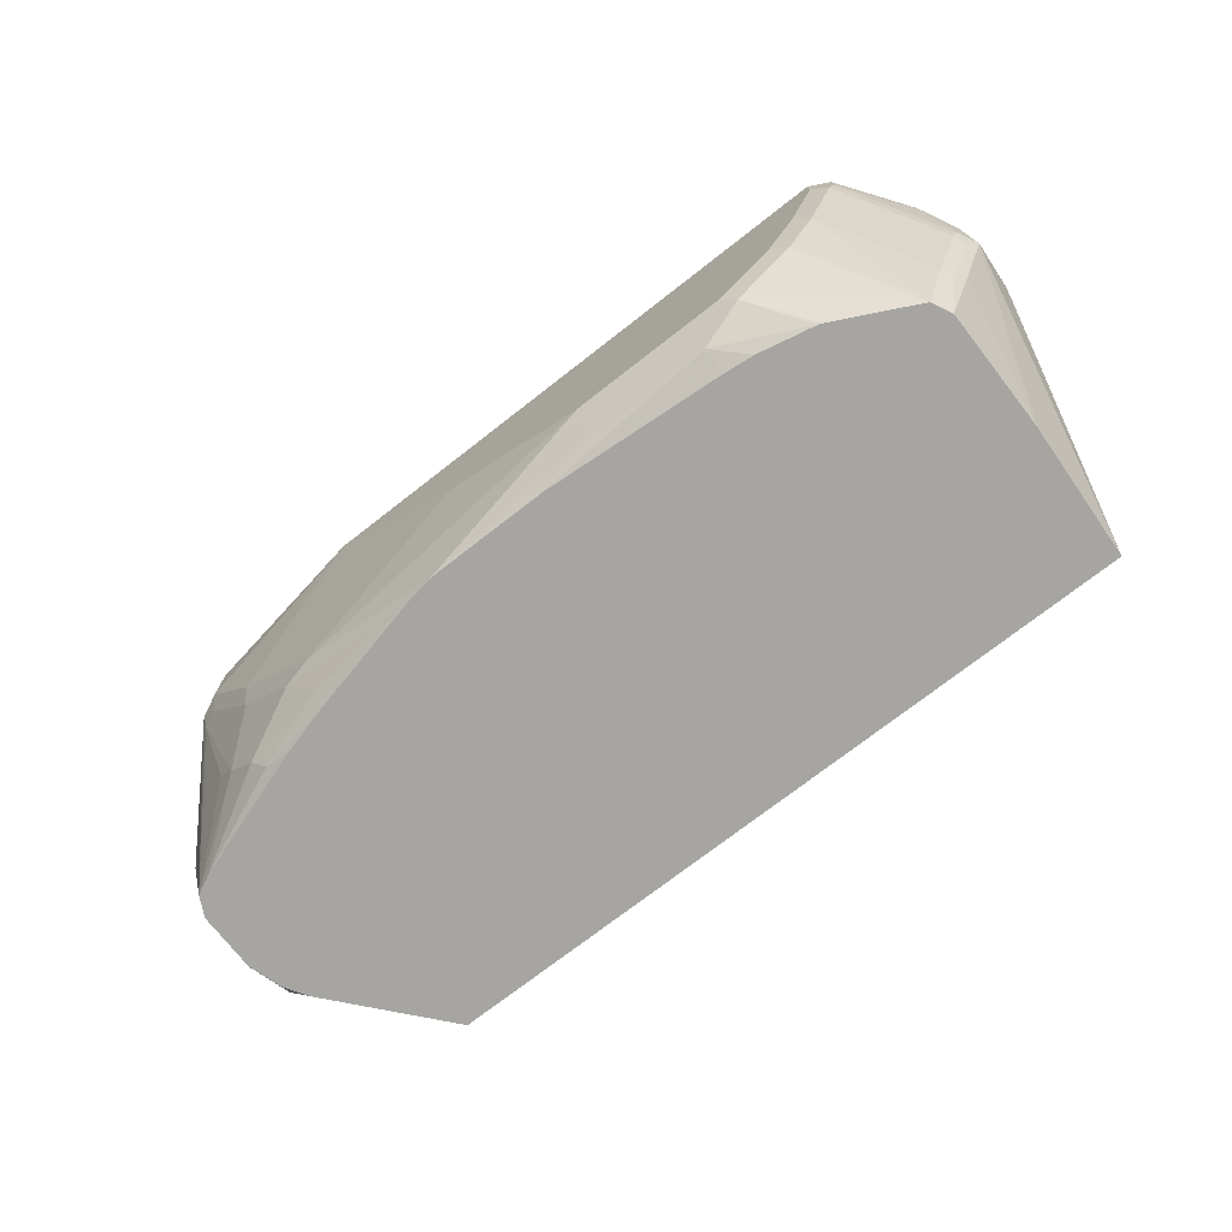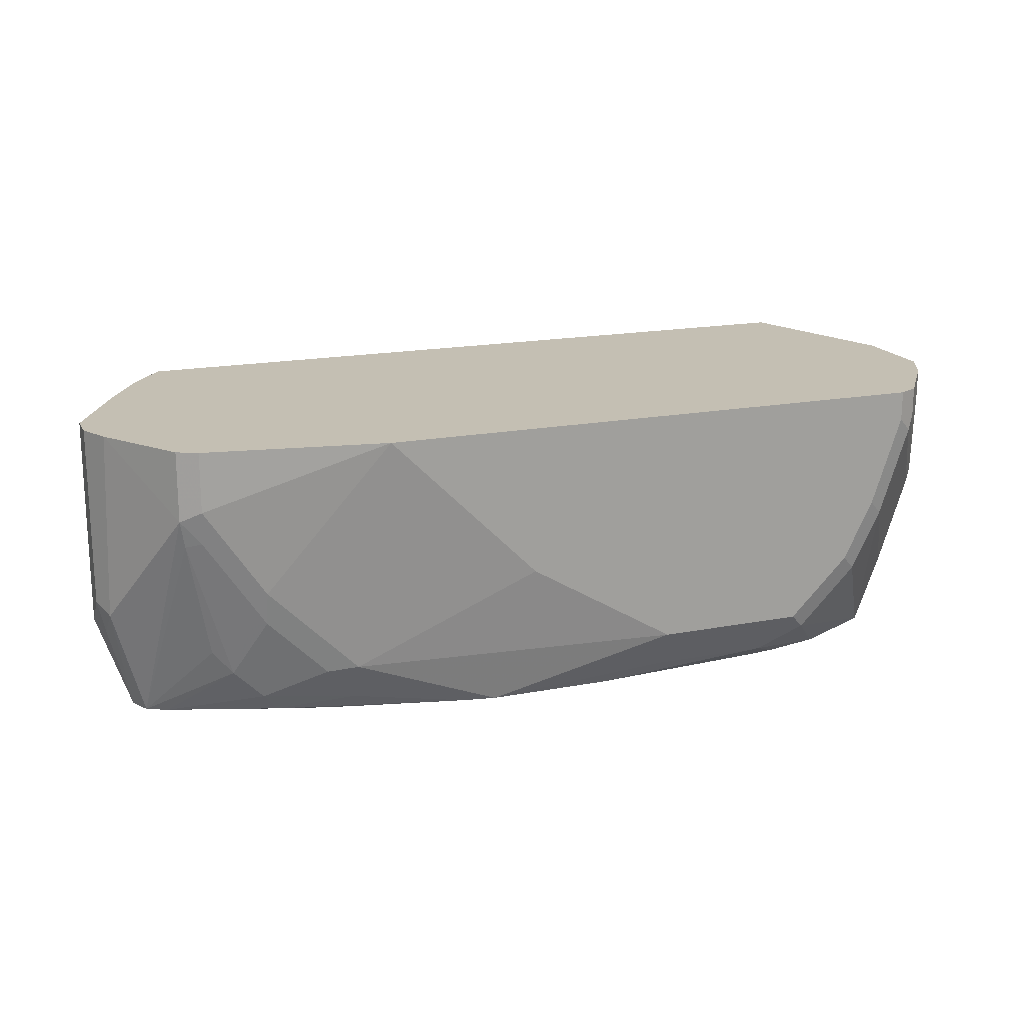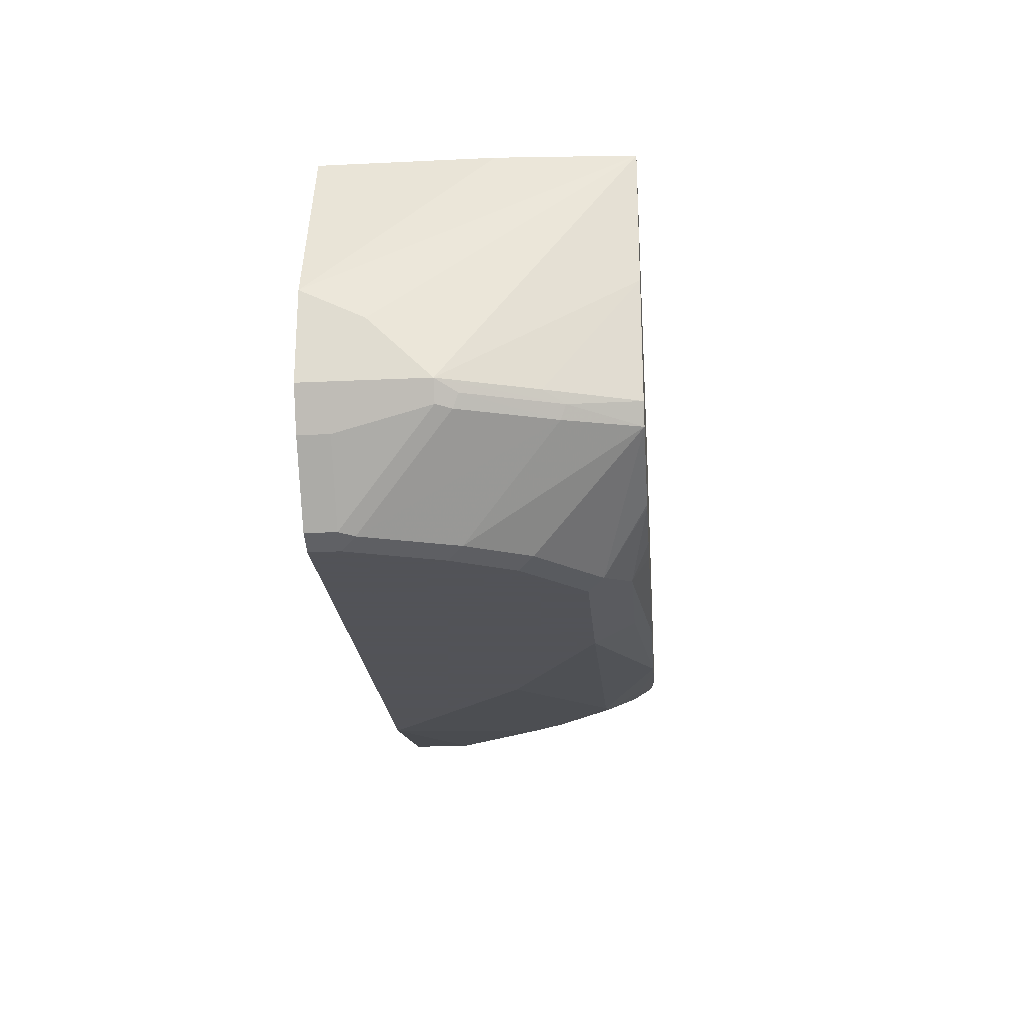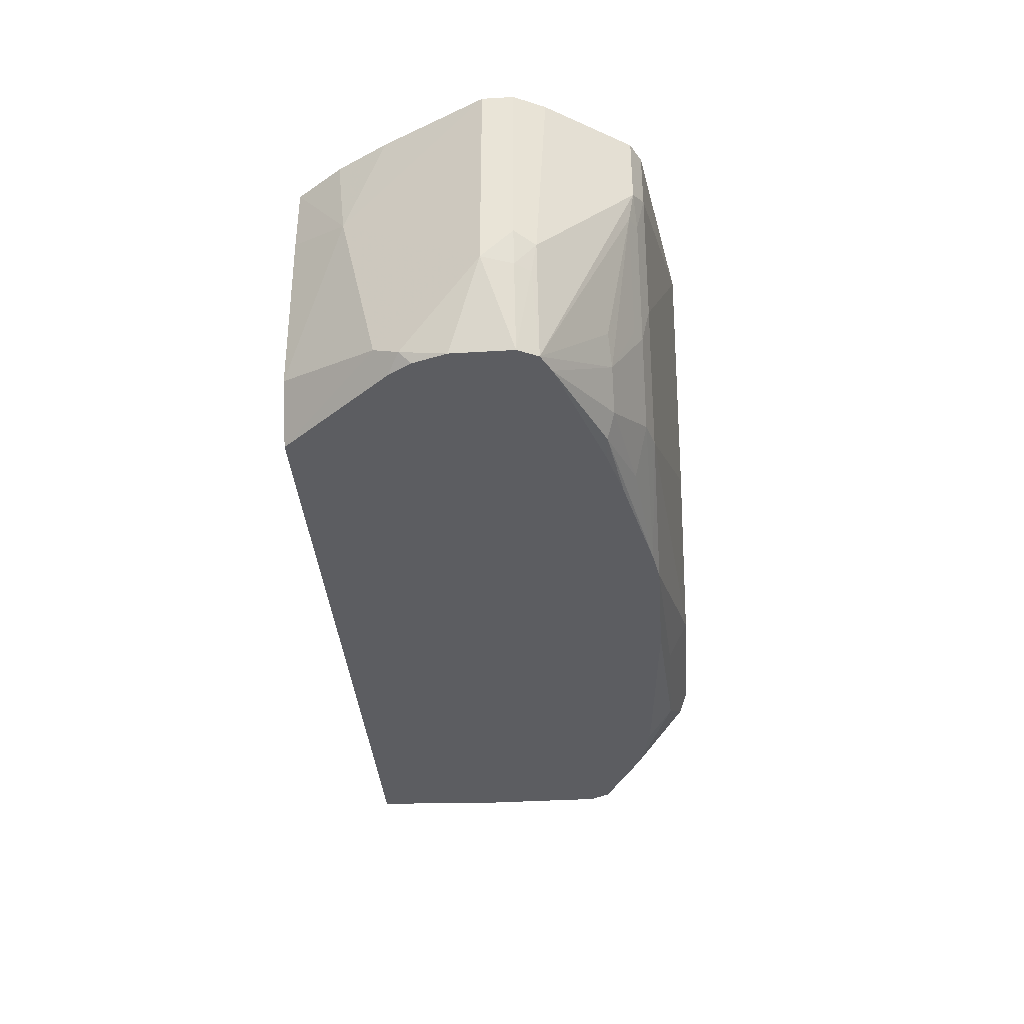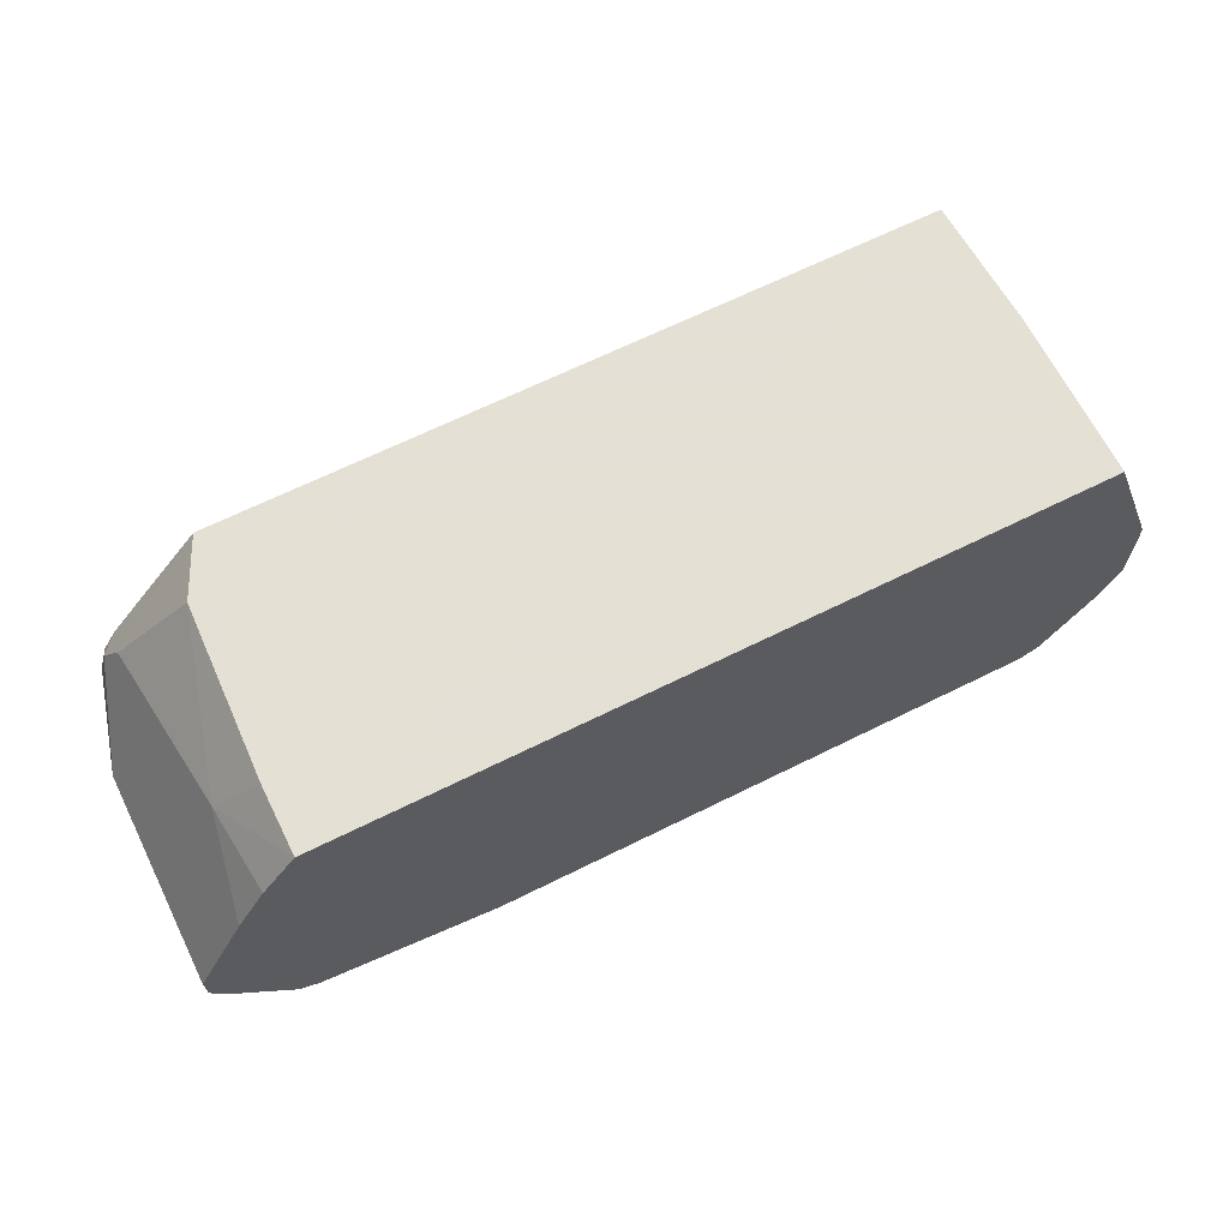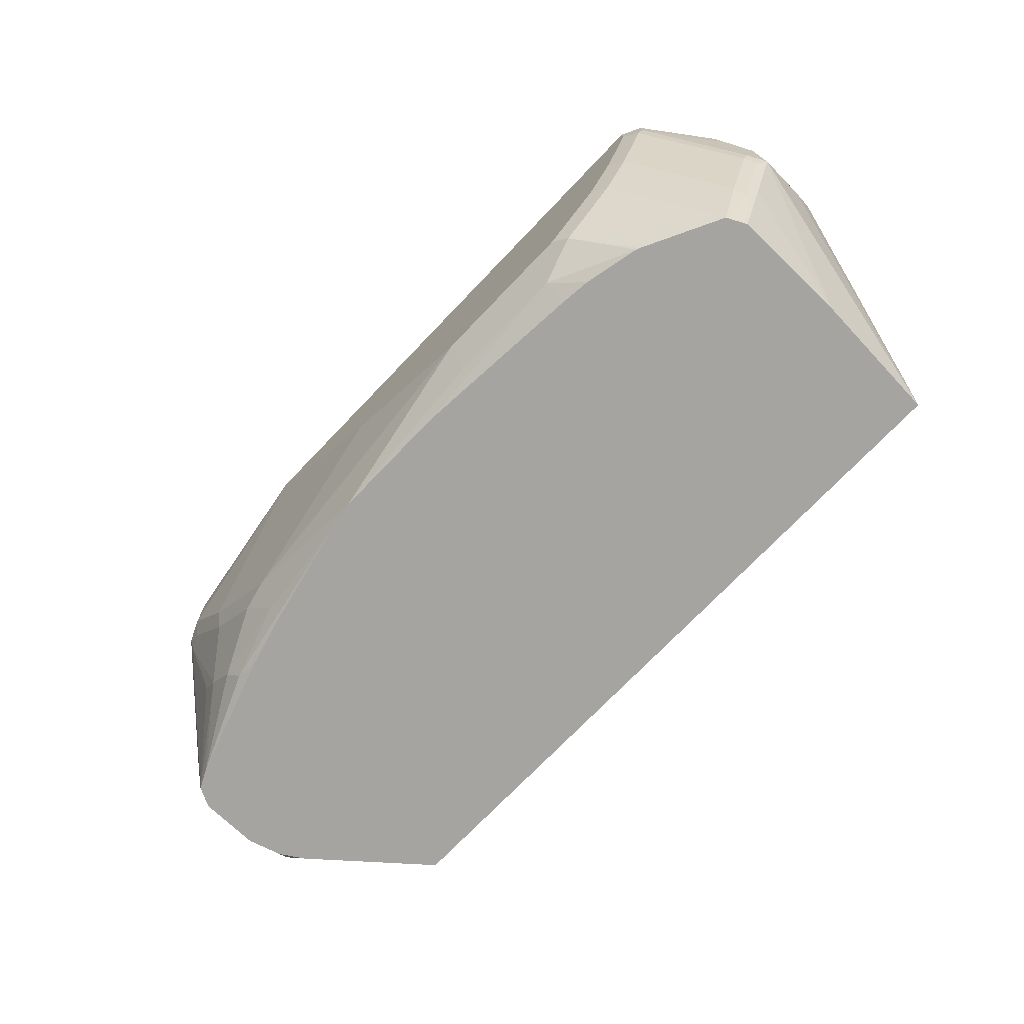
<metadata>
{"format":"obj","ext":"obj","renderer":"f3d","projection":"perspective","resolution":1024,"background":"white","views":[{"elev":-73.7,"azim":37.9,"up":"+Z"},{"elev":17.8,"azim":-20.6,"up":"+Z"},{"elev":-22.5,"azim":94.7,"up":"+Y"},{"elev":-36.6,"azim":-85.5,"up":"+Z"},{"elev":66.2,"azim":-26.5,"up":"+Y"},{"elev":-73.4,"azim":46.2,"up":"+Z"}]}
</metadata>
<code>
v 0.265 -0.009936 0.04392
v 0.2631 -0.2008 0.04392
v 0.02073 -0.2492 0.04392
v 0.1661 -0.2378 0.04392
v 0.1454 -0.24 0.04392
v 0.1454 -0.2562 0.05539
v 0.0623 -0.2562 0.05539
v 0.1765 -0.2648 0.07269
v 0.2053 -0.2294 0.04392
v 0.2077 -0.2285 0.04392
v 0.2181 -0.2648 0.1143
v 0.1661 -0.27 0.08308
v 0.2077 -0.27 0.1246
v 0.2492 -0.27 0.2491
v 0.2284 -0.27 0.1662
v 0.2492 -0.27 0.2285
v 0.2596 -0.2648 0.2181
v 0.2388 -0.2648 0.1558
v 0.2804 -0.2025 0.09347
v 0.3012 -0.2025 0.1558
v 0.3046 -0.2008 0.1662
v 0.2631 -0.2631 0.2285
v 0.2631 -0.2631 0.2491
v 0.2977 -0.2146 0.2285
v 0.3116 -0.1869 0.1662
v 0.3046 -0.1938 0.1523
v 0.2838 -0.1938 0.09
v 0.27 -0.1869 0.04392
v 0.2908 -0.1869 0.1039
v 0.27 -0.1039 0.04392
v 0.3116 -0.1454 0.2077
v 0.3116 -0.1869 0.2491
v 0.3116 -0.1454 0.2491
v 0.3115 -0.1247 0.2491
v 0.27 -0.009936 0.1346
v 0.27 -0.009936 0.2491
v 0.2977 -0.2146 0.2491
v -0.1452 -0.27 0.2491
v 0.0623 -0.27 0.08308
v -0.06463 -0.2492 0.04392
v -0.08747 -0.2451 0.04392
v -0.1661 -0.2492 0.08308
v -0.04152 -0.27 0.1454
v -0.1869 -0.2492 0.1039
v -0.1869 -0.2441 0.08048
v -0.2285 -0.2441 0.122
v -0.2285 -0.2233 0.05972
v -0.1661 -0.2354 0.05539
v -0.2181 -0.2181 0.04674
v -0.2908 -0.1869 0.04392
v -0.2492 -0.2233 0.08048
v -0.2389 -0.2389 0.1194
v -0.2804 -0.2389 0.1817
v -0.27 -0.2441 0.1843
v -0.2839 -0.2423 0.2008
v -0.27 -0.2492 0.2077
v -0.2285 -0.2492 0.1454
v -0.27 -0.2492 0.2491
v -0.2839 -0.2423 0.2491
v -0.3323 -0.1662 0.2491
v -0.322 -0.1868 0.2491
v -0.3254 -0.18 0.1177
v -0.3046 -0.18 0.04392
v -0.3219 -0.1765 0.09867
v -0.3271 -0.1662 0.1013
v -0.3323 -0.1662 0.1246
v -0.3323 -0.1454 0.2491
v -0.3323 -0.1454 0.1039
v -0.3115 -0.1662 0.04392
v -0.3115 -0.1246 0.04392
v -0.3063 -0.09349 0.05193
v -0.2977 -0.07618 0.06231
v -0.2839 -0.04848 0.1869
v -0.2977 -0.07618 0.2491
v -0.2777 -0.04145 0.2491
v -0.2542 -0.009936 0.2491
v -0.2542 -0.009936 0.2018
v -0.2492 -0.009936 0.08308
v -0.2296 -0.009936 0.04392
v -0.2943 -0.08547 0.04392
v -0.3044 -0.1015 0.04392
v -0.2631 -0.2215 0.09693
v -0.2013 -0.2173 0.04392
v -0.1661 -0.2269 0.04392
f 62 61 60
f 68 70 69
f 62 60 66
f 67 66 60
f 68 66 67
f 68 65 66
f 68 69 65
f 68 67 73
f 68 72 71
f 68 73 72
f 74 73 67
f 74 75 73
f 74 67 75
f 75 67 76
f 62 66 65
f 73 75 76
f 68 71 70
f 62 65 64
f 57 38 56
f 62 63 55
f 54 53 46
f 54 55 53
f 54 56 55
f 54 46 56
f 46 57 56
f 46 44 57
f 57 44 43
f 57 43 38
f 77 73 76
f 58 56 38
f 58 59 56
f 58 38 59
f 59 38 60
f 61 59 60
f 55 59 61
f 55 56 59
f 62 55 61
f 62 64 63
f 77 78 73
f 69 63 64
f 78 76 79
f 83 49 50
f 84 49 83
f 84 83 41
f 48 49 41
f 48 41 45
f 41 42 45
f 79 1 3
f 79 76 1
f 36 1 76
f 35 1 36
f 38 36 76
f 60 38 76
f 67 60 76
f 43 39 38
f 28 2 1
f 10 4 2
f 46 53 52
f 83 50 41
f 77 76 78
f 55 63 53
f 82 51 53
f 78 79 72
f 73 78 72
f 72 79 71
f 80 71 79
f 81 71 80
f 81 70 71
f 81 80 70
f 80 79 70
f 70 79 63
f 69 70 63
f 65 69 64
f 63 79 3
f 41 63 3
f 50 63 41
f 50 51 63
f 82 63 51
f 82 53 63
f 51 52 53
f 84 41 49
f 46 52 51
f 47 51 50
f 15 13 18
f 13 11 18
f 11 2 18
f 18 2 19
f 17 18 19
f 17 19 20
f 17 20 21
f 22 17 21
f 22 23 17
f 22 24 23
f 22 21 24
f 21 25 24
f 21 20 25
f 26 25 20
f 26 27 25
f 26 19 27
f 26 20 19
f 15 18 17
f 19 2 27
f 16 15 17
f 16 14 15
f 47 46 51
f 2 3 1
f 4 3 2
f 5 3 4
f 6 3 5
f 6 7 3
f 6 8 7
f 6 9 8
f 6 4 9
f 6 5 4
f 9 4 10
f 9 10 8
f 8 10 2
f 11 8 2
f 11 12 8
f 13 12 11
f 13 14 12
f 16 17 14
f 27 2 28
f 15 14 13
f 29 25 27
f 39 14 38
f 12 14 39
f 12 39 8
f 7 8 39
f 40 7 39
f 40 3 7
f 40 41 3
f 40 39 42
f 43 42 39
f 44 42 43
f 44 45 42
f 46 45 44
f 47 45 46
f 47 48 45
f 47 49 48
f 29 27 28
f 47 50 49
f 14 36 38
f 17 23 14
f 40 42 41
f 37 23 24
f 29 28 30
f 24 25 32
f 30 28 1
f 30 1 25
f 31 25 1
f 31 32 25
f 33 34 32
f 33 31 34
f 31 1 34
f 33 32 31
f 34 1 35
f 34 35 36
f 34 36 32
f 32 36 14
f 23 32 14
f 37 32 23
f 37 24 32
f 29 30 25

</code>
